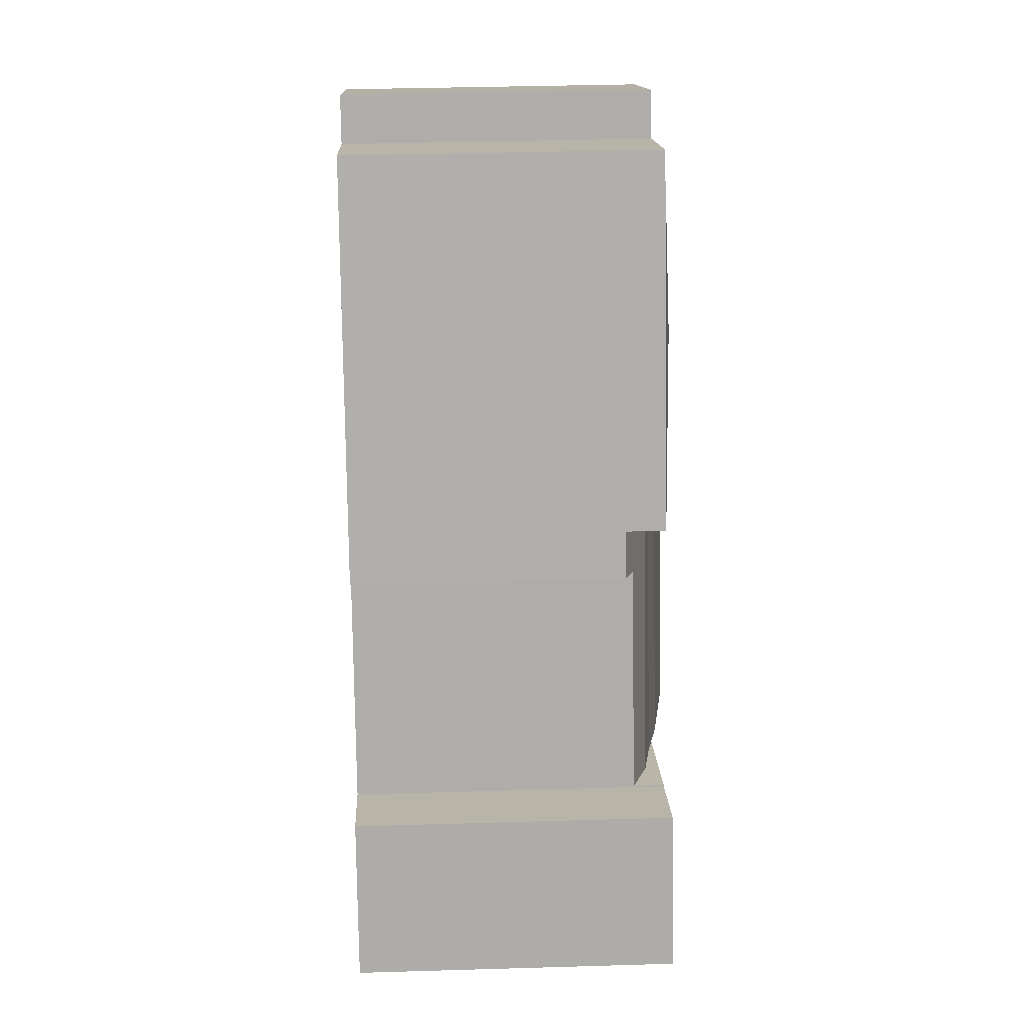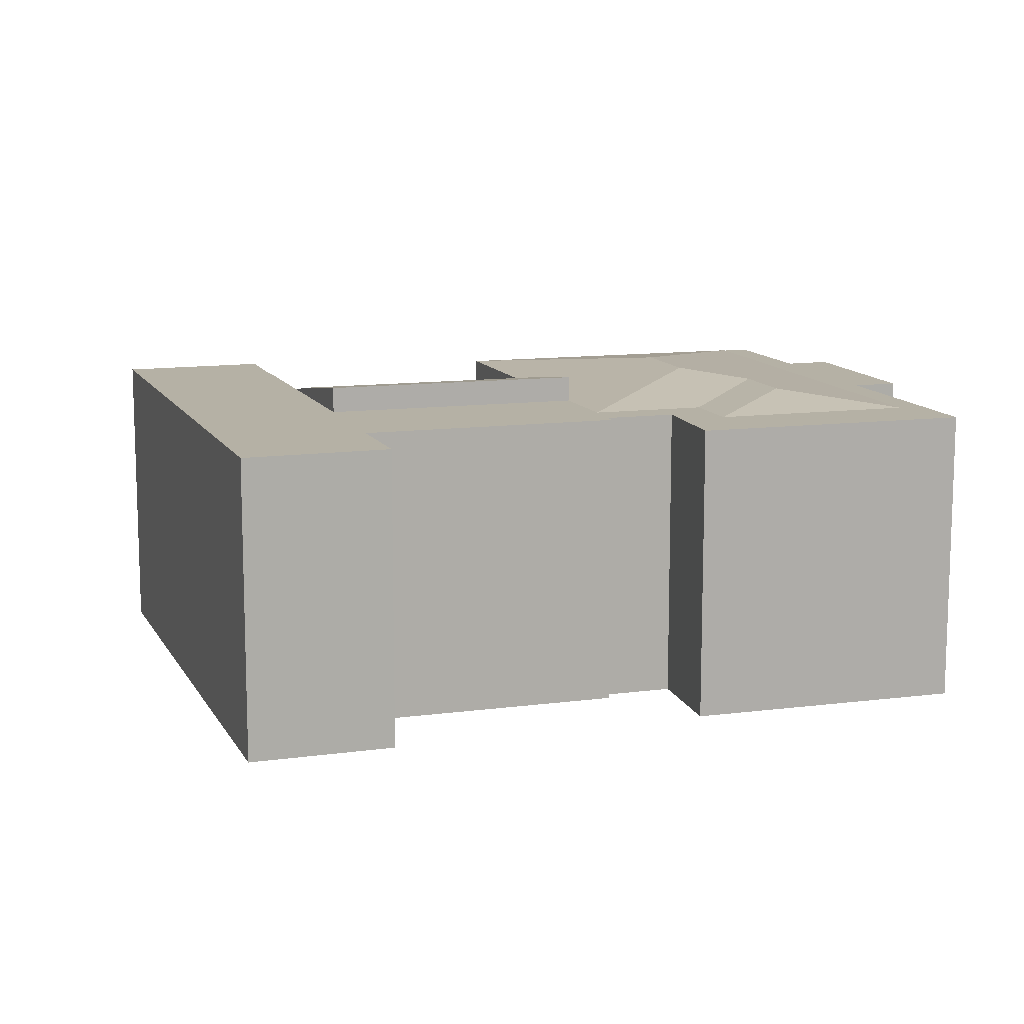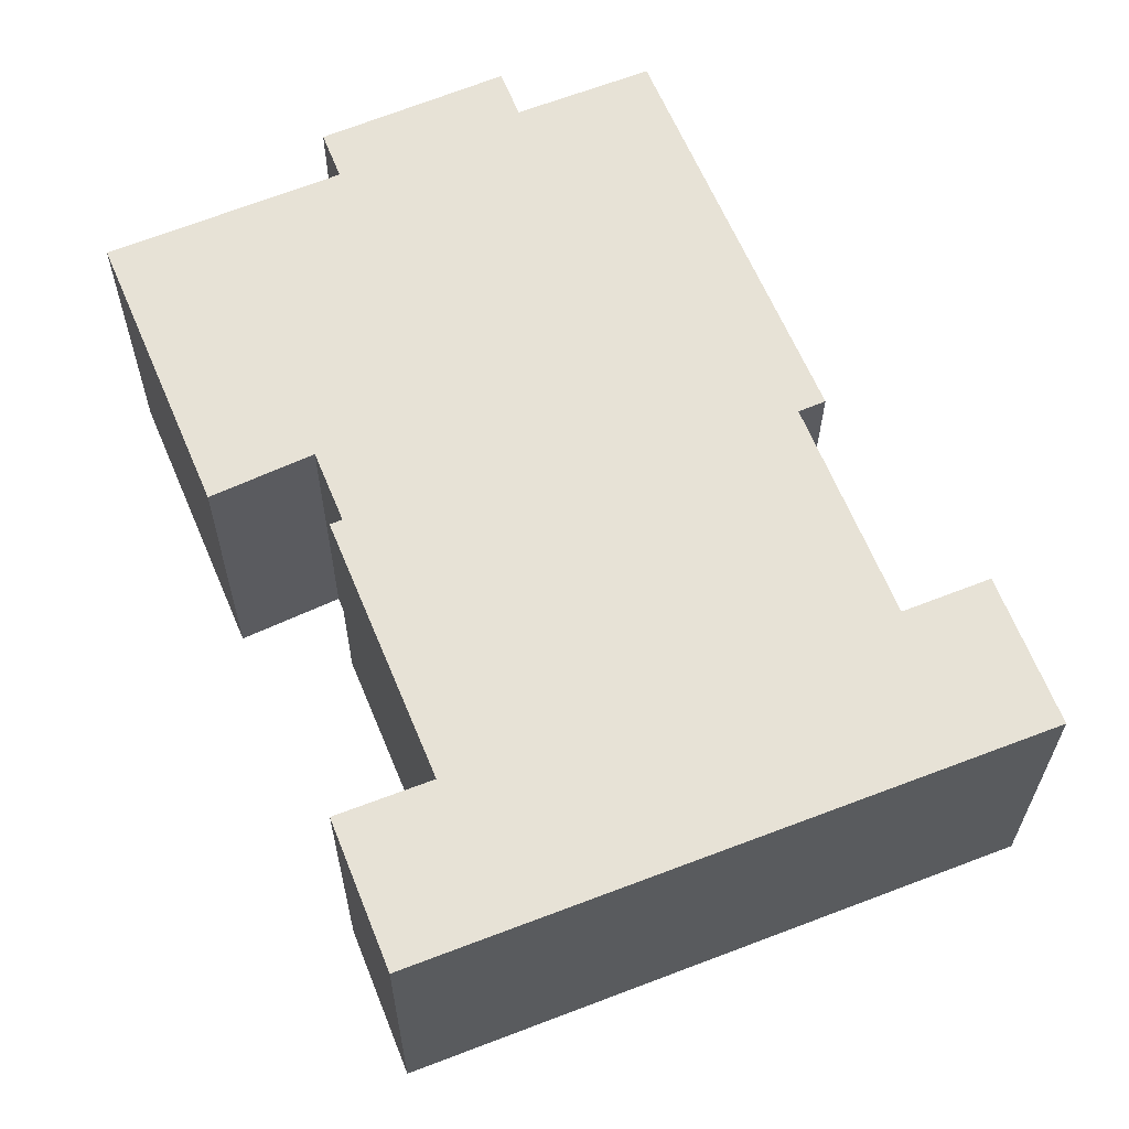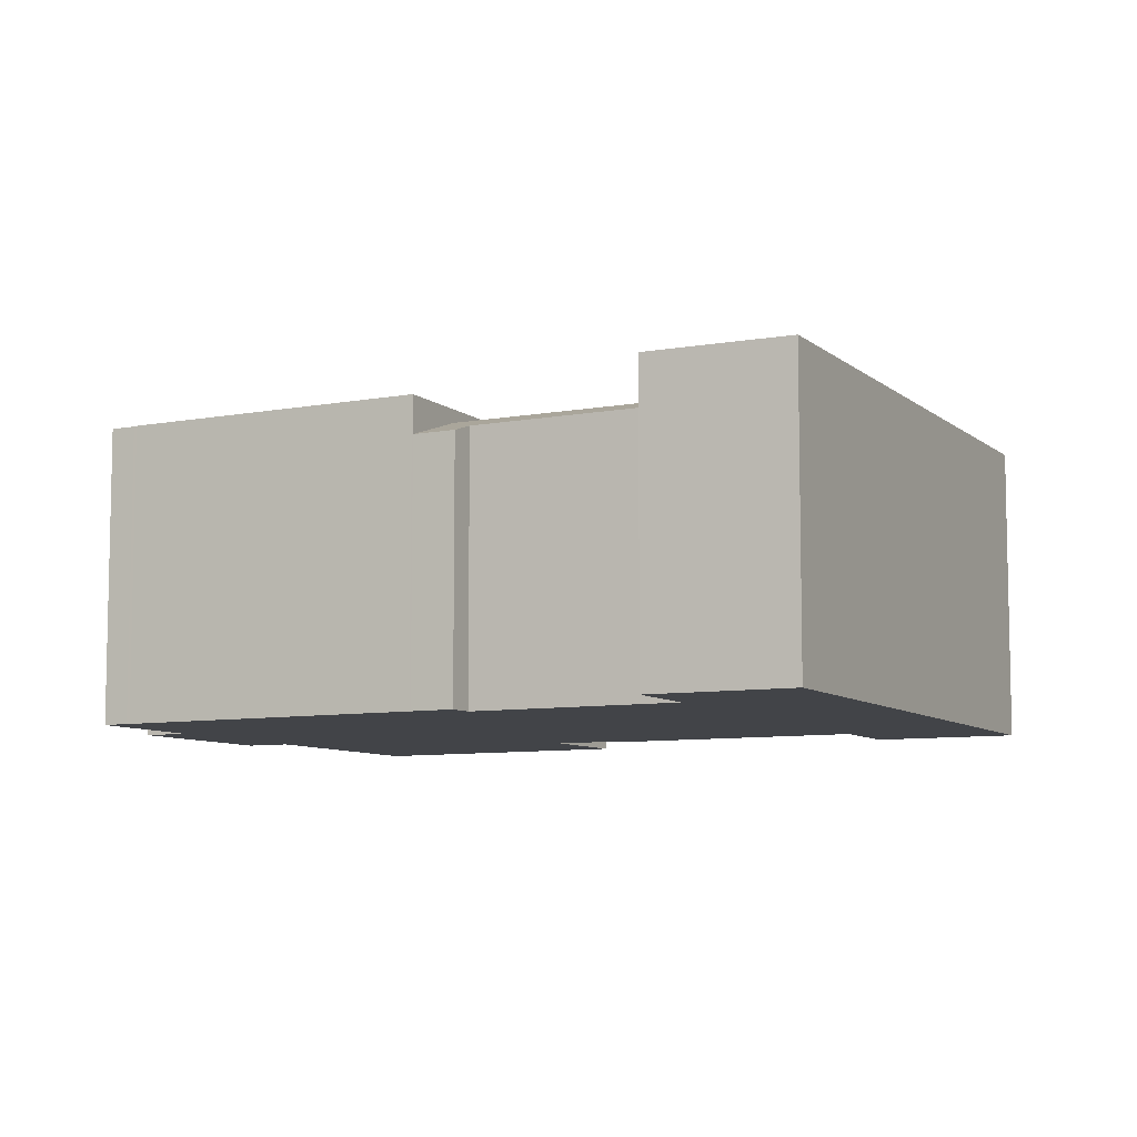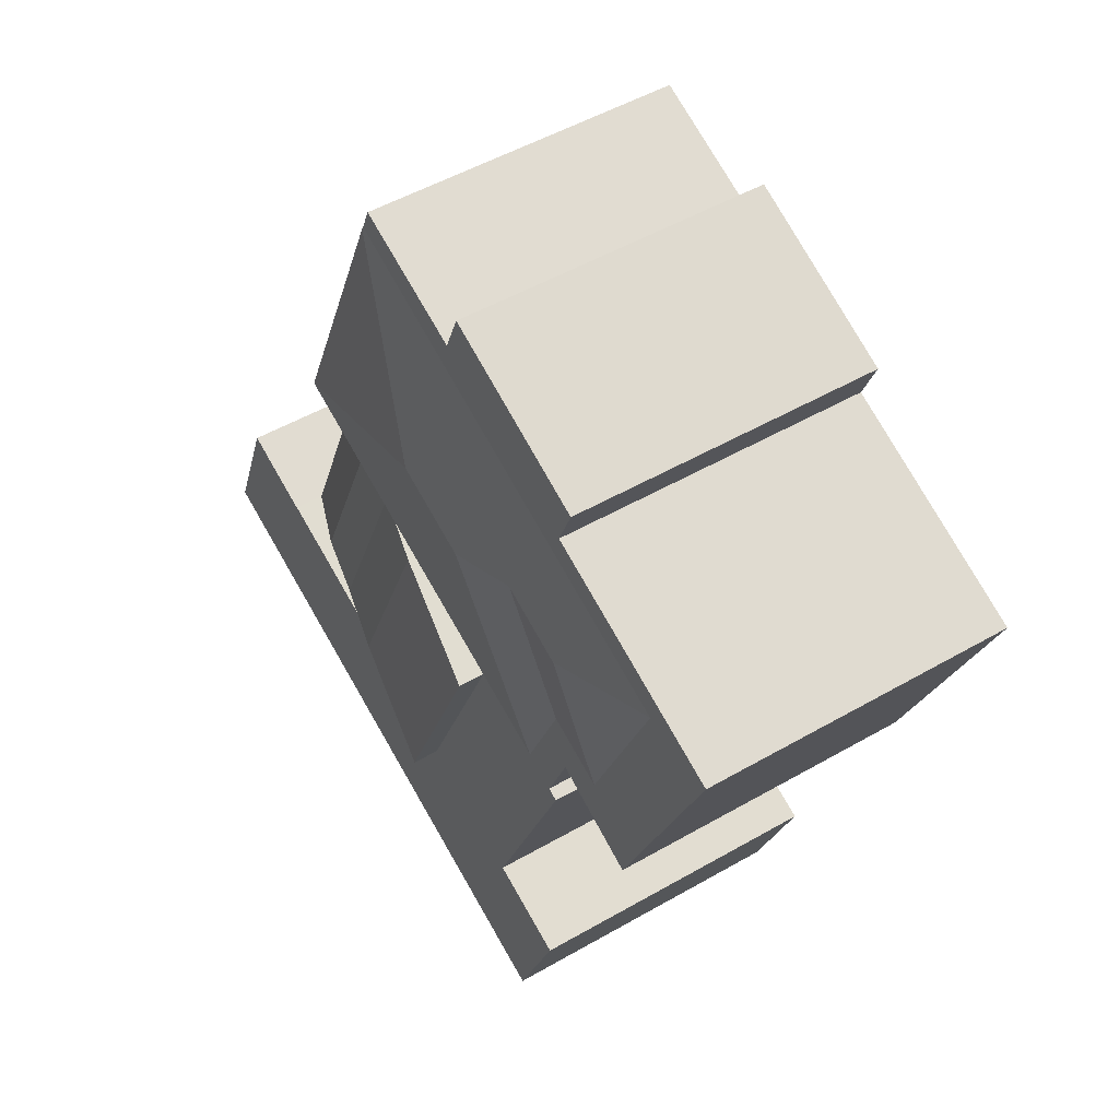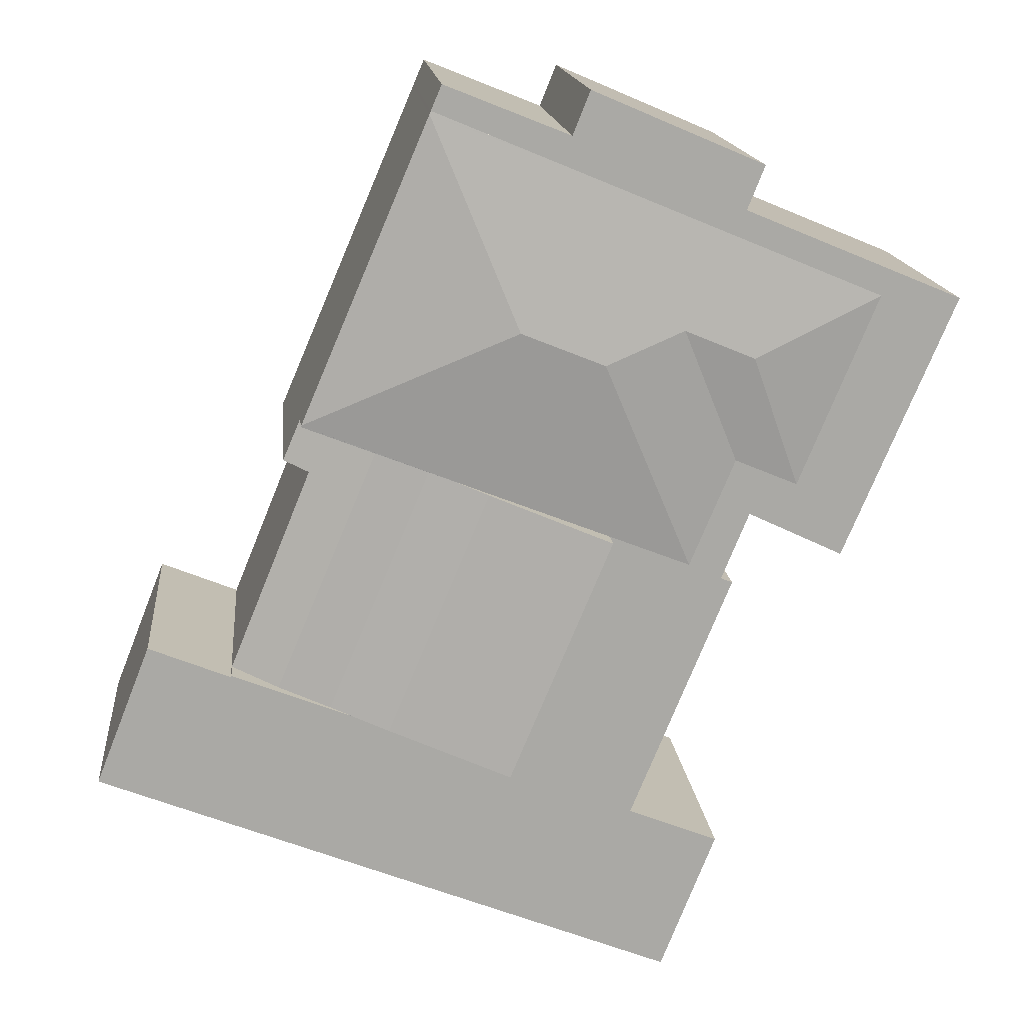
<metadata>
{"format":"obj","ext":"obj","renderer":"f3d","projection":"perspective","resolution":1024,"background":"white","views":[{"elev":35.0,"azim":87.7,"up":"+Z"},{"elev":11.9,"azim":-130.2,"up":"+Y"},{"elev":-26.5,"azim":-0.3,"up":"+Z"},{"elev":-8.0,"azim":95.0,"up":"+Y"},{"elev":50.3,"azim":-122.4,"up":"+Z"},{"elev":15.1,"azim":174.7,"up":"+Z"}]}
</metadata>
<code>
v  19.19 12.66 -7.736
v  19.19 12.36 -7.736
v  20.63 12.36 -7.175
v  14.2 12.36 -9.678
v  14.2 13.42 -9.678
v  5.767 12.36 1.202
v  6.922 12.71 -1.549
v  3.242 12.36 0.151
v  16.37 12.36 5.617
v  8.444 12.85 -2.252
v  11.31 12.85 -1.061
v  14.54 13.14 -2.383
v  17.95 13.14 -1.008
v  21.46 12.38 7.586
v  18.48 12.36 6.491
v  21.41 12.36 7.711
v  23.38 12.66 -17.73
v  21.59 12.16 -6.8
v  25.79 12.16 -16.8
v  24.82 12.36 -17.17
v  35.42 12.36 -19.65
v  33.18 8.534e-16 -13.94
v  35.42 1.203e-15 -19.65
v  33.18 12.36 -13.94
v  15.13 12.36 8.47
v  15.63 12.36 7.237
v  8.125 12.36 5.467
v  8.589 12.36 4.306
v  15.85 12.36 6.693
v  8.839 12.36 3.68
v  15.91 12.36 6.717
v  18.03 12.36 7.56
v  20.97 12.36 8.735
v  5.339 12.36 2.222
v  4.82 12.36 2.006
v  2.818 12.36 1.173
v  0 12.36 7.568e-16
v  0.433 12.36 -1.018
v  4.862 12.36 -3.743
v  3.733 12.36 -8.781
v  6.481 12.36 -7.637
v  8.402 12.36 -8.855
v  4.538 12.36 -10.67
v  7.219 12.36 -9.412
v  9.527 12.36 -23.22
v  13.19 12.36 -21.8
v  11.77 12.36 -28.86
v  18.4 12.36 -19.67
v  23.38 12.36 -17.73
v  25.79 12.36 -16.8
v  27.91 12.36 -15.97
v  29.81 12.36 -15.23
v  29.83 12.36 -15.28
v  14.19 12.36 -27.92
v  21.34 12.36 -25.13
v  9.06 12.36 -11.79
v  9.531 12.36 -11.59
v  13.16 12.36 -21.71
v  9.033 12.36 -6.575
v  9.898 12.36 -8.635
v  8.544 12.36 -9.198
v  10.88 12.36 -10.97
v  9.498 12.36 -11.51
v  28.95 8.031e-16 -13.12
v  27.33 11.14 -9.136
v  27.33 5.594e-16 -9.136
v  28.95 11.15 -13.12
v  29.81 9.323e-16 -15.23
v  29.81 11.16 -15.23
v  29.83 9.353e-16 -15.28
v  18.4 13.42 -19.67
v  26.71 12.37 -4.738
v  21.59 12.36 -6.8
v  23.71 12.36 -5.974
v  26.74 12.36 -4.794
v  23.71 11.81 -5.974
v  27.91 11.81 -15.97
v  5.339 -1.361e-16 2.222
v  4.82 -1.228e-16 2.006
v  8.839 -2.253e-16 3.68
v  26.74 2.935e-16 -4.794
v  26.45 4.268e-16 -6.97
v  27.48 3.998e-16 -6.53
v  15.13 -5.186e-16 8.47
v  8.589 -2.637e-16 4.306
v  8.125 -3.348e-16 5.467
v  21.46 -4.645e-16 7.586
v  9.531 7.097e-16 -11.59
v  26.71 2.901e-16 -4.738
v  9.498 7.048e-16 -11.51
v  8.544 5.632e-16 -9.198
v  8.402 5.422e-16 -8.855
v  7.219 5.763e-16 -9.412
v  4.538 6.536e-16 -10.67
v  3.733 5.377e-16 -8.781
v  0.433 6.233e-17 -1.018
v  21.41 -4.722e-16 7.711
v  20.97 -5.349e-16 8.735
v  18.03 -4.629e-16 7.56
v  15.91 -4.113e-16 6.717
v  15.85 -4.098e-16 6.693
v  15.63 -4.431e-16 7.237
v  2.818 -7.183e-17 1.173
v  0 0 0
v  13.19 1.335e-15 -21.8
v  13.16 1.33e-15 -21.71
v  9.06 7.216e-16 -11.79
v  21.34 1.539e-15 -25.13
v  14.19 1.709e-15 -27.92
v  11.77 1.767e-15 -28.86
v  9.527 1.422e-15 -23.22
v  7.874 12.71 -3.816
v  26.74 10.78 -4.794
v  27.48 10.78 -6.53
v  26.45 11.13 -6.97
g defaultobject
f 1 2 3
f 2 1 4
f 4 1 5
f 6 7 8
f 7 6 9
f 7 9 10
f 10 9 11
f 11 9 12
f 12 9 13
f 13 9 14
f 14 9 15
f 14 15 16
f 3 17 1
f 17 3 18
f 17 18 19
f 17 19 20
f 21 22 23
f 22 21 24
f 25 26 27
f 28 27 26
f 29 28 26
f 30 28 29
f 31 30 29
f 32 30 31
f 33 30 32
f 16 30 33
f 34 30 16
f 35 34 16
f 36 35 16
f 37 36 16
f 9 37 16
f 38 37 9
f 15 9 16
f 6 38 9
f 8 38 6
f 39 38 8
f 40 38 39
f 41 40 39
f 40 42 43
f 44 43 42
f 45 46 47
f 48 47 46
f 49 47 48
f 20 47 49
f 50 47 20
f 51 47 50
f 52 47 51
f 53 47 52
f 24 47 53
f 54 47 24
f 55 54 24
f 21 55 24
f 56 57 58
f 4 58 57
f 48 58 4
f 46 58 48
f 59 60 41
f 40 41 60
f 42 40 60
f 61 42 60
f 62 61 60
f 63 61 62
f 57 63 62
f 4 57 62
f 64 65 66
f 65 64 67
f 67 64 68
f 67 68 69
f 69 68 70
f 69 70 52
f 52 70 53
f 17 48 71
f 48 17 20
f 48 20 49
f 12 4 62
f 4 12 13
f 4 13 2
f 2 13 72
f 2 72 3
f 3 72 73
f 73 72 74
f 74 72 75
f 76 19 18
f 19 76 77
f 78 35 79
f 35 78 80
f 35 80 34
f 34 80 30
f 81 82 83
f 84 85 80
f 85 84 86
f 87 88 89
f 88 87 90
f 90 87 91
f 91 87 92
f 92 87 93
f 93 87 94
f 94 87 95
f 95 87 96
f 96 87 97
f 96 97 98
f 96 98 99
f 96 99 100
f 96 100 101
f 96 101 102
f 96 102 80
f 80 102 84
f 96 80 78
f 96 78 79
f 96 79 103
f 96 103 104
f 66 105 64
f 105 66 106
f 106 66 107
f 107 66 82
f 107 82 81
f 107 81 89
f 107 89 88
f 22 108 23
f 108 22 109
f 109 22 70
f 109 70 68
f 109 68 64
f 109 64 110
f 110 64 105
f 110 105 111
f 5 48 4
f 48 5 71
f 112 59 41
f 59 112 11
f 11 112 10
f 19 50 20
f 50 19 51
f 51 19 77
f 51 77 52
f 52 77 69
f 83 113 81
f 113 83 114
f 97 33 98
f 33 97 16
f 16 97 87
f 16 87 14
f 14 87 89
f 14 89 72
f 72 89 81
f 72 81 75
f 75 81 113
f 1 71 5
f 71 1 17
f 103 37 104
f 37 103 79
f 37 79 36
f 36 79 35
f 100 29 101
f 29 100 99
f 29 99 98
f 29 98 31
f 31 98 33
f 31 33 32
f 25 86 84
f 86 25 27
f 102 25 84
f 25 102 26
f 26 102 101
f 26 101 29
f 114 76 113
f 76 114 115
f 76 115 77
f 77 115 65
f 77 65 67
f 77 67 69
f 44 94 43
f 94 44 42
f 94 42 93
f 93 42 92
f 38 104 37
f 104 38 96
f 96 38 40
f 96 40 95
f 95 40 43
f 95 43 94
f 57 107 88
f 107 57 56
f 7 39 8
f 39 7 10
f 39 10 41
f 41 10 112
f 28 86 27
f 86 28 85
f 85 28 30
f 85 30 80
f 46 111 105
f 111 46 45
f 58 107 56
f 107 58 106
f 106 58 46
f 106 46 105
f 65 82 66
f 82 65 115
f 45 110 111
f 110 45 47
f 73 18 3
f 18 73 74
f 18 74 76
f 76 74 75
f 76 75 113
f 24 70 22
f 70 24 53
f 54 110 47
f 110 54 55
f 110 55 109
f 109 55 108
f 108 55 21
f 108 21 23
f 61 92 42
f 92 61 91
f 91 61 63
f 91 63 90
f 90 63 57
f 90 57 88
f 115 83 82
f 83 115 114
f 12 59 11
f 59 12 62
f 59 62 60
f 72 13 14

</code>
